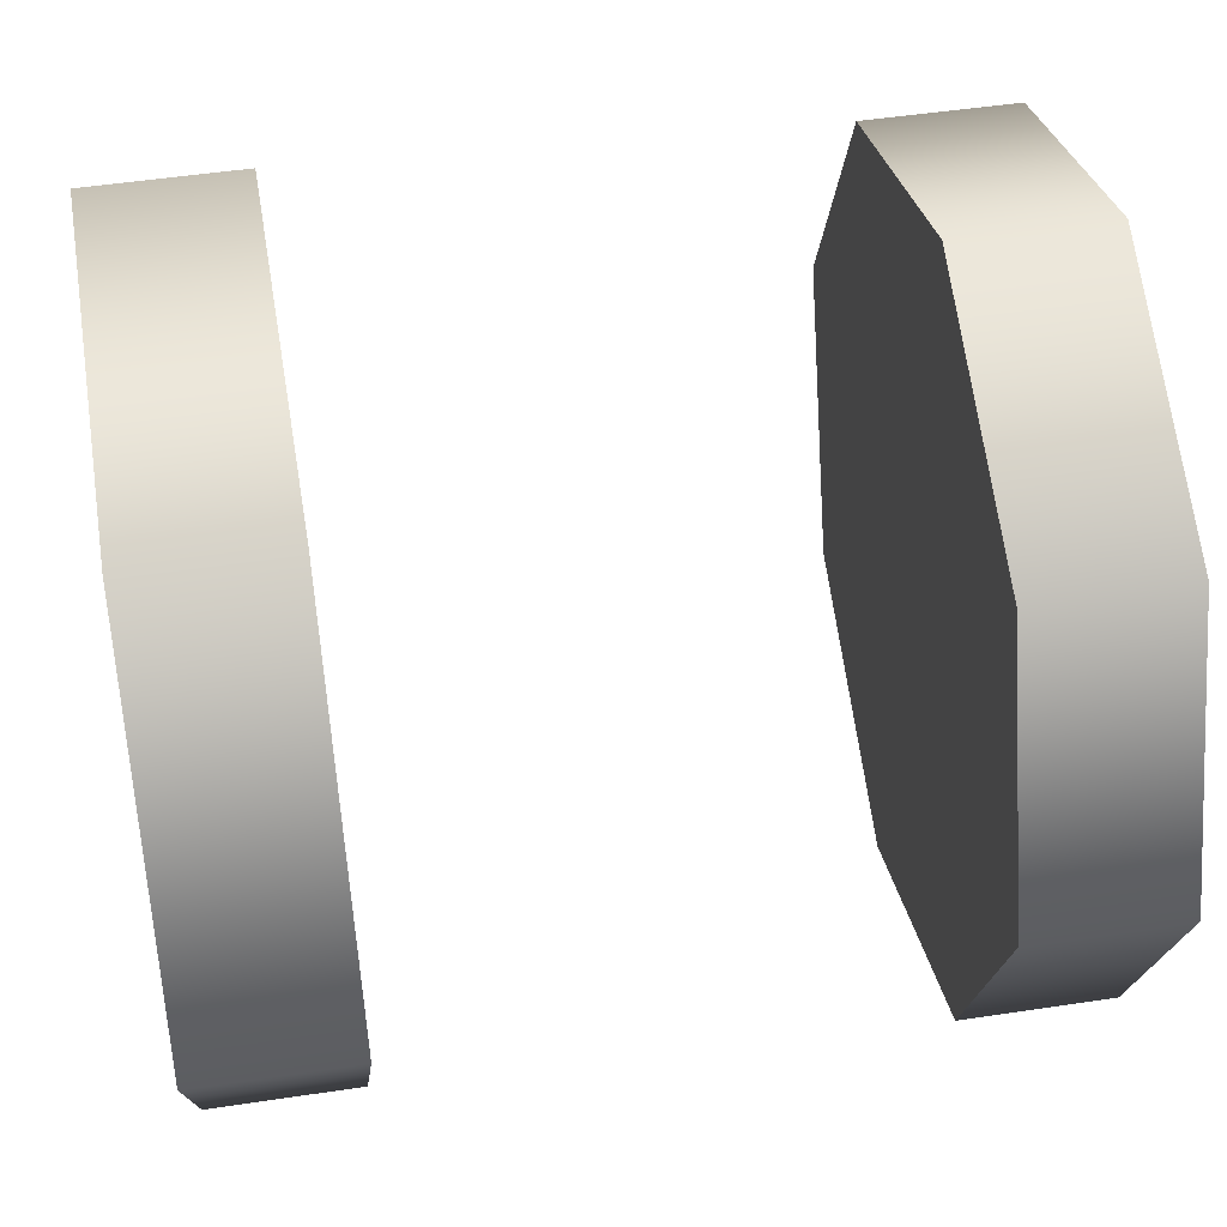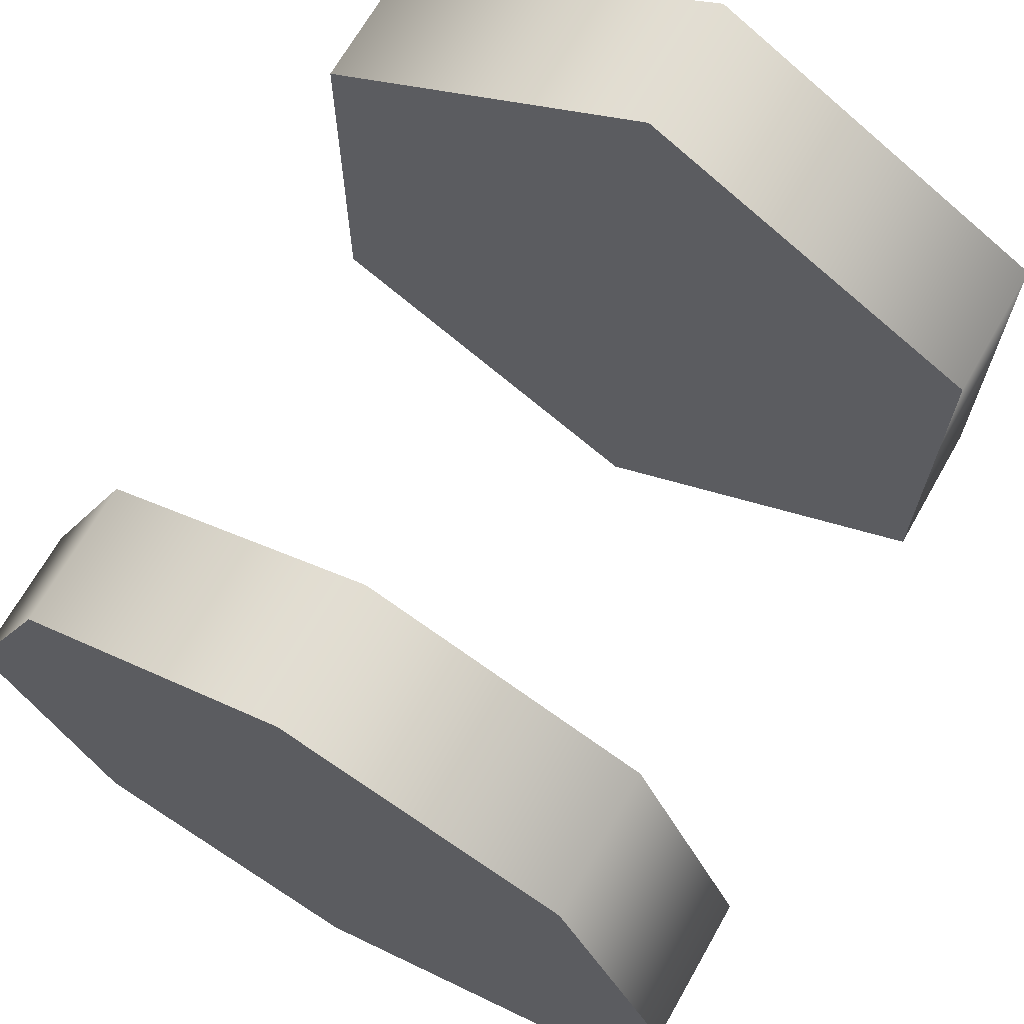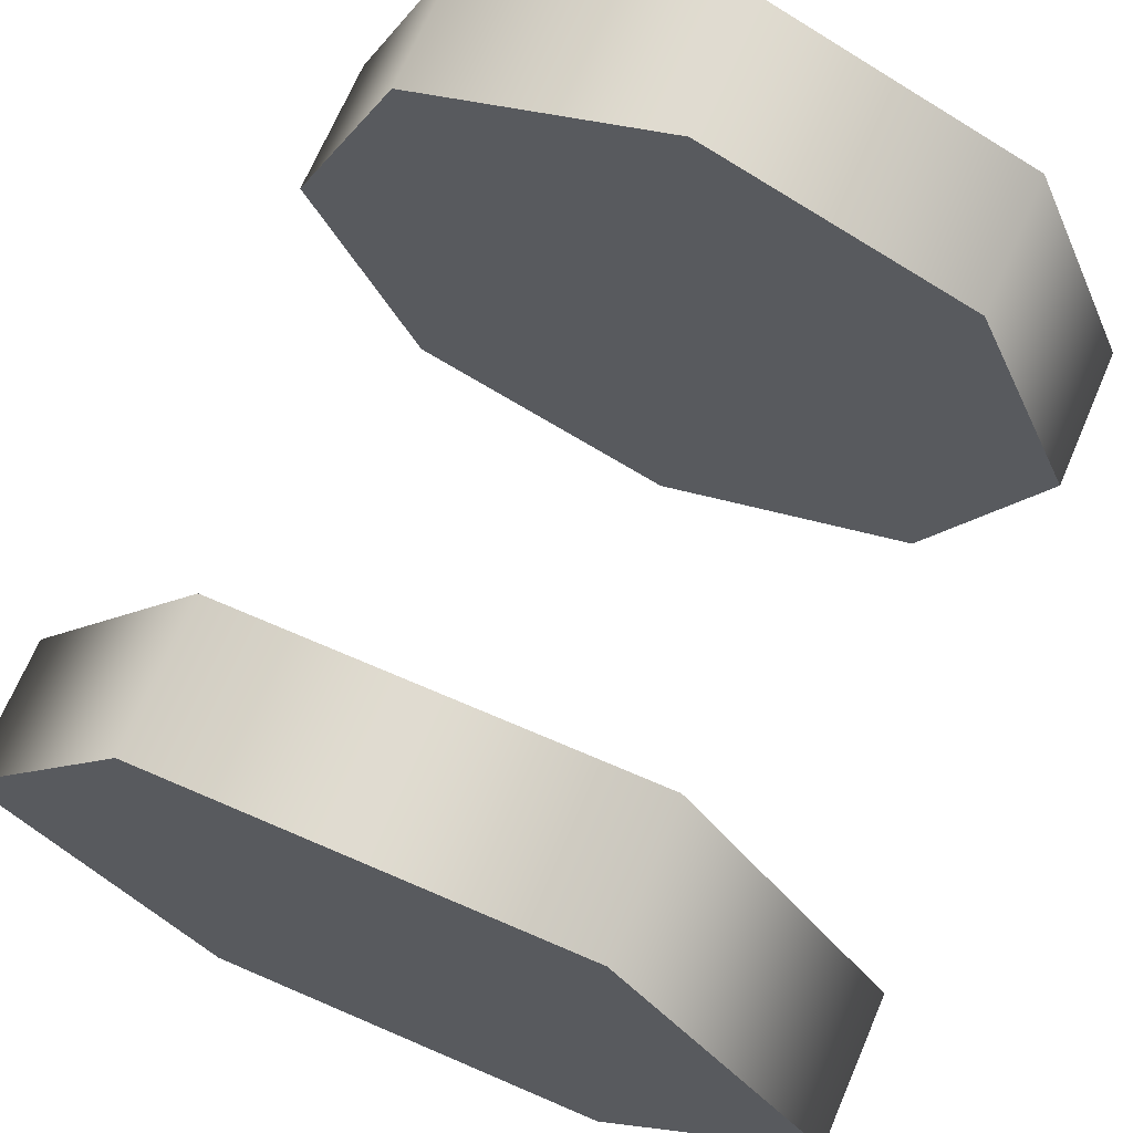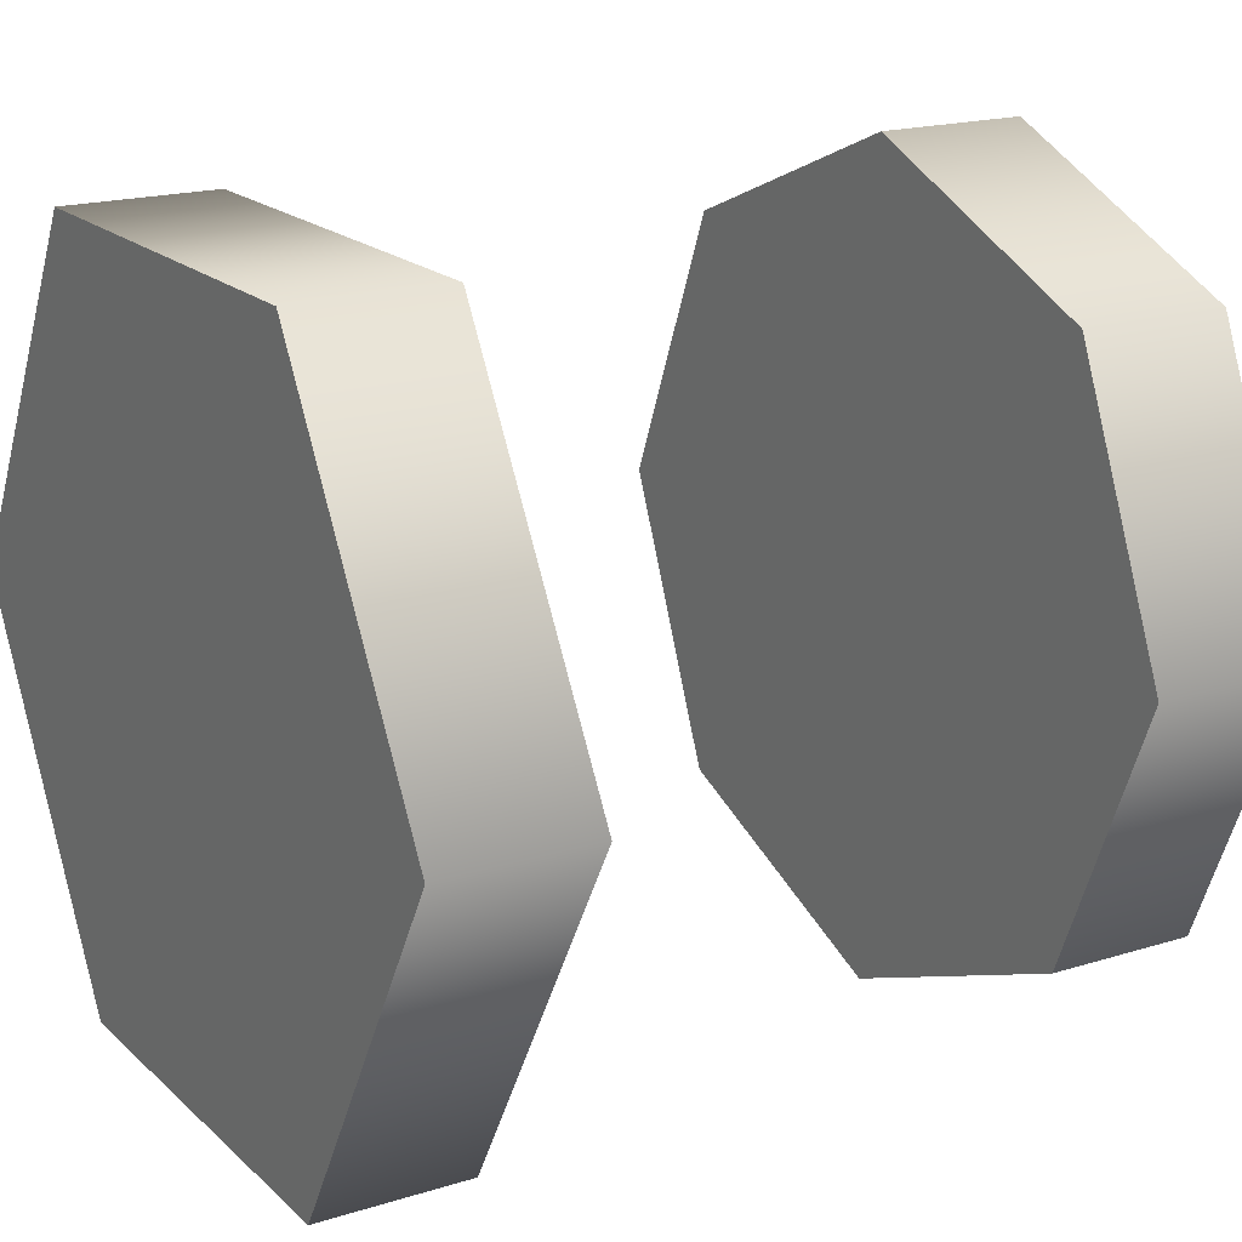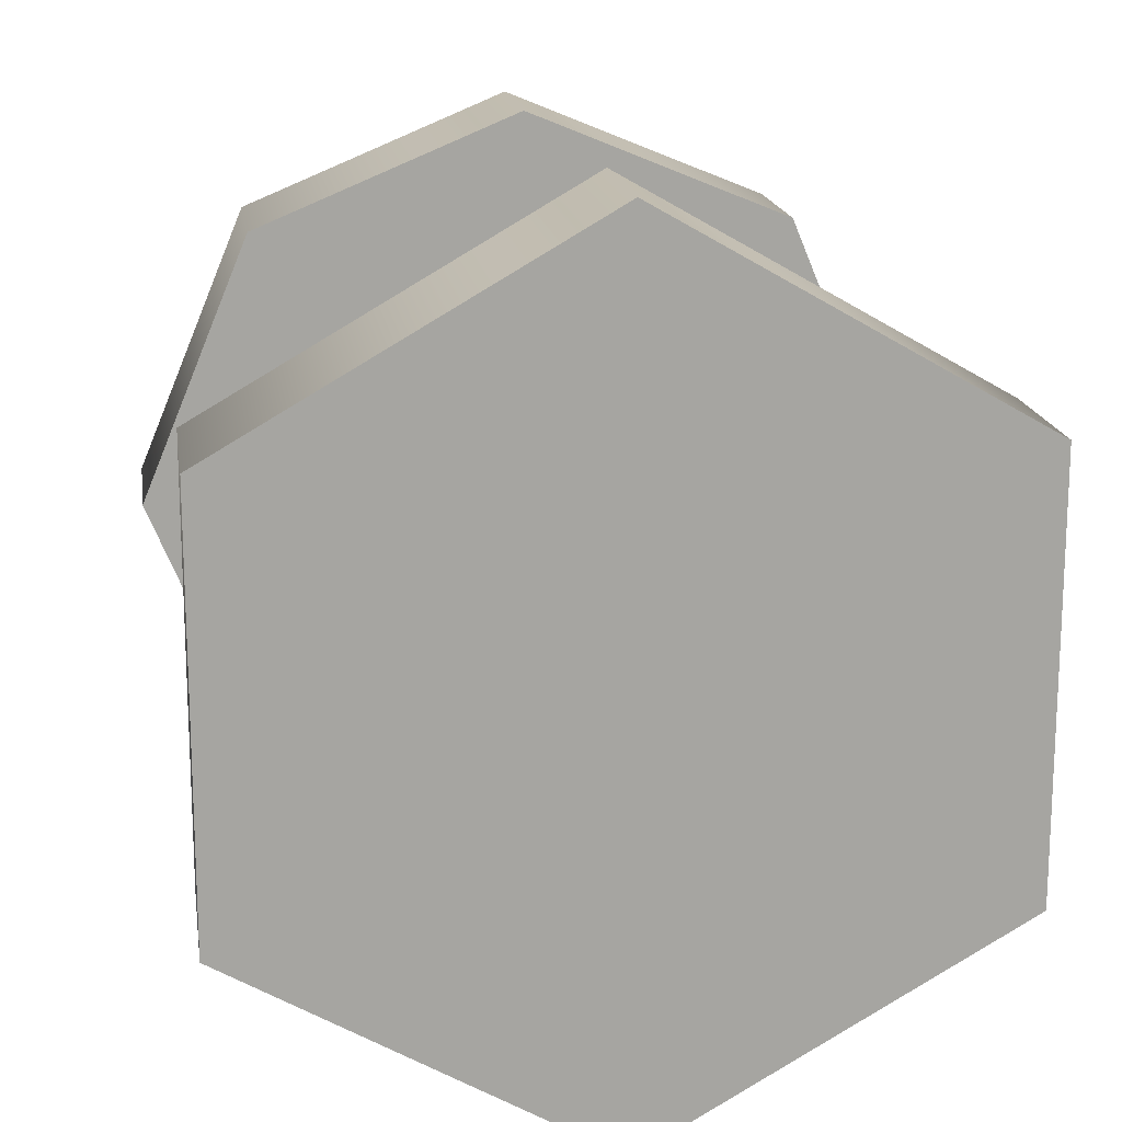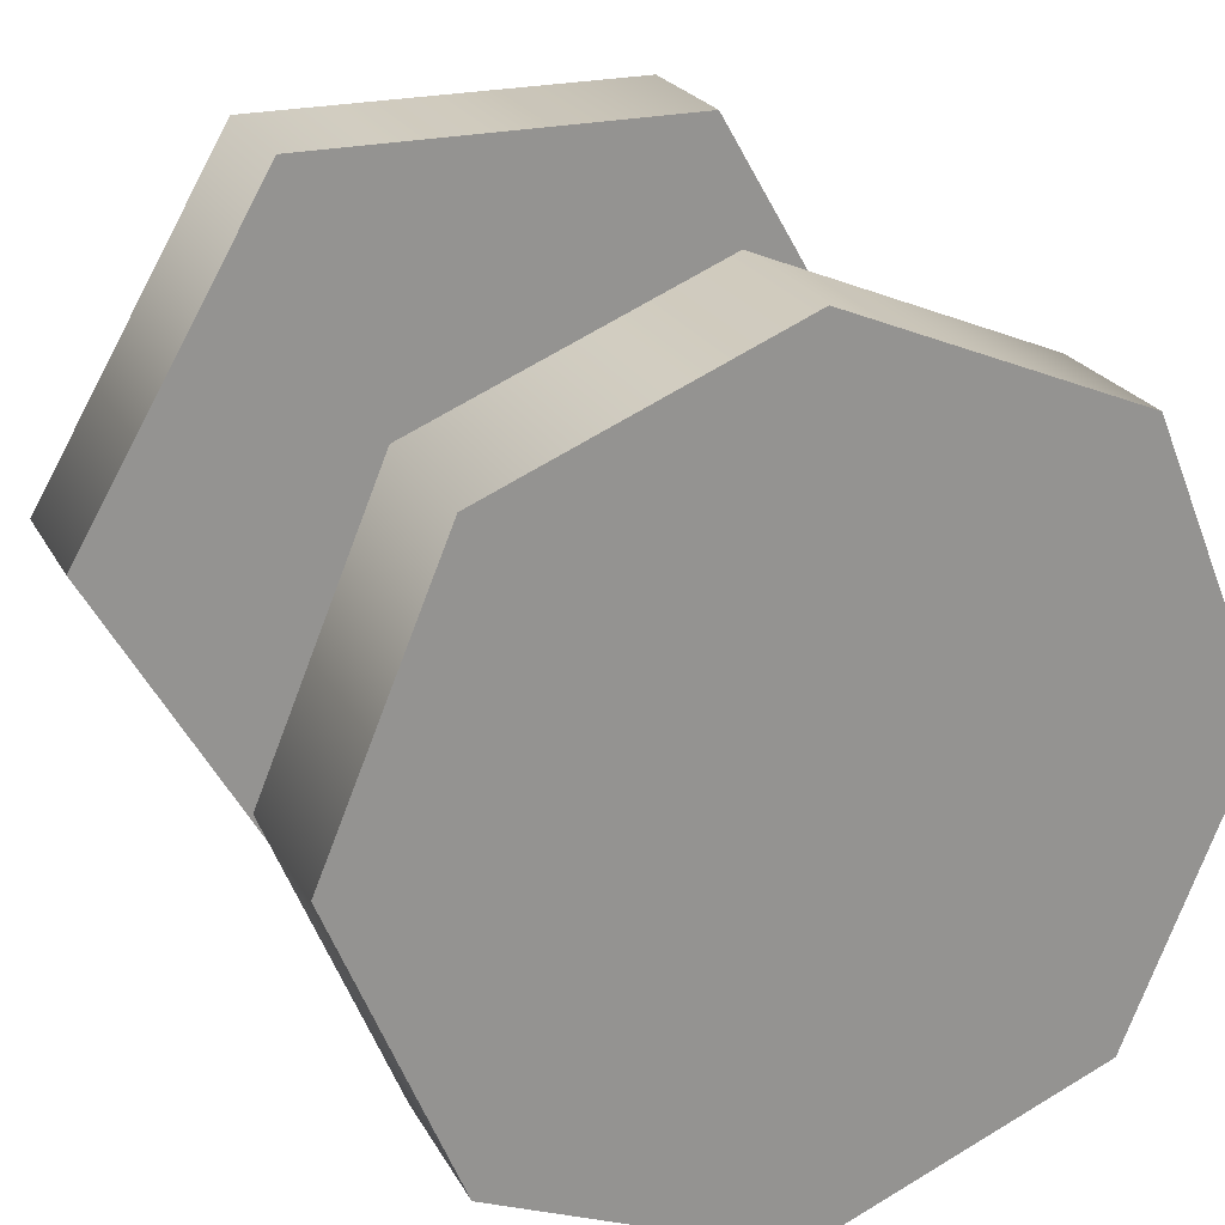
<metadata>
{"format":"obj","ext":"obj","renderer":"f3d","projection":"perspective","resolution":1024,"background":"white","views":[{"elev":49.4,"azim":-9.5,"up":"+Z"},{"elev":68.5,"azim":119.6,"up":"+Y"},{"elev":70.0,"azim":-66.7,"up":"+Z"},{"elev":18.5,"azim":-31.0,"up":"+Z"},{"elev":16.8,"azim":-98.4,"up":"+Y"},{"elev":23.0,"azim":68.0,"up":"+Z"}]}
</metadata>
<code>
v 1.231 -0.2559 0.0997
v 1.338 -0.2559 0.0997
v 1.338 -0.4565 0.1828
v 1.231 -0.4565 0.1828
v 1.338 -0.5395 0.3836
v 1.231 -0.5395 0.3836
v 1.338 -0.4565 0.5838
v 1.231 -0.4565 0.5838
v 1.338 -0.2559 0.6669
v 1.231 -0.2559 0.6669
v 1.231 -0.2559 0.6669
v 1.338 -0.2559 0.6669
v 1.338 -0.05539 0.5838
v 1.231 -0.05539 0.5838
v 1.338 0.02768 0.3836
v 1.231 0.02768 0.3836
v 1.338 -0.05539 0.1828
v 1.231 -0.05539 0.1828
v 1.338 -0.2559 0.0997
v 1.231 -0.2559 0.0997
v 1.231 -0.05539 0.1828
v 1.231 -0.2559 0.0997
v 1.231 -0.2559 0.6669
v 1.231 -0.05539 0.5838
v 1.338 -0.2559 0.0997
v 1.338 -0.05539 0.1828
v 1.338 -0.05539 0.5838
v 1.338 -0.2559 0.6669
v 1.231 -0.4565 0.1828
v 1.231 -0.4565 0.5838
v 1.338 -0.4565 0.5838
v 1.338 -0.4565 0.1828
v 1.231 0.02768 0.3836
v 1.338 0.02768 0.3836
v 1.231 -0.5395 0.3836
v 1.338 -0.5395 0.3836
v 0.7533 -0.5559 0.3835
v 0.86 -0.5559 0.3835
v 0.86 -0.4059 0.6434
v 0.7533 -0.4059 0.6434
v 0.86 -0.1059 0.6434
v 0.7533 -0.1059 0.6434
v 0.86 0.04408 0.3835
v 0.7533 0.04408 0.3835
v 0.86 -0.1059 0.1237
v 0.7533 -0.1059 0.1237
v 0.86 -0.4059 0.1237
v 0.7533 -0.4059 0.1237
v 0.7533 -0.1059 0.1237
v 0.7533 -0.4059 0.1237
v 0.7533 0.04408 0.3835
v 0.7533 -0.5559 0.3835
v 0.7533 -0.4059 0.6434
v 0.86 0.04408 0.3835
v 0.86 -0.1059 0.6434
v 0.86 -0.5559 0.3835
v 0.86 -0.1059 0.1237
v 0.86 -0.4059 0.1237
v 0.7533 -0.1059 0.6434
v 0.86 -0.4059 0.6434
v 1.338 -0.5395 0.3836
v 1.231 -0.5395 0.3836
v 1.338 0.02768 0.3836
v 1.231 0.02768 0.3836
v 0.86 -0.1059 0.6434
v 0.7533 -0.1059 0.6434
v 0.86 -0.4059 0.1237
v 0.7533 -0.4059 0.1237
g group_62844208_140627849826304
f 1 2 3
f 1 3 4
f 4 3 5
f 4 5 6
f 62 61 7
f 62 7 8
f 8 7 9
f 8 9 10
f 11 12 13
f 11 13 14
f 14 13 15
f 14 15 16
f 64 63 17
f 64 17 18
f 18 17 19
f 18 19 20
f 21 22 23
f 21 23 24
f 25 26 27
f 25 27 28
f 23 22 29
f 23 29 30
f 25 28 31
f 25 31 32
f 21 24 33
f 27 26 34
f 30 29 35
f 32 31 36
f 37 38 39
f 37 39 40
f 40 39 41
f 40 41 42
f 66 65 43
f 66 43 44
f 44 43 45
f 44 45 46
f 46 45 47
f 46 47 48
f 68 67 38
f 68 38 37
f 49 50 51
f 52 53 51
f 52 51 50
f 54 55 56
f 54 56 57
f 56 58 57
f 59 51 53
f 60 56 55

</code>
